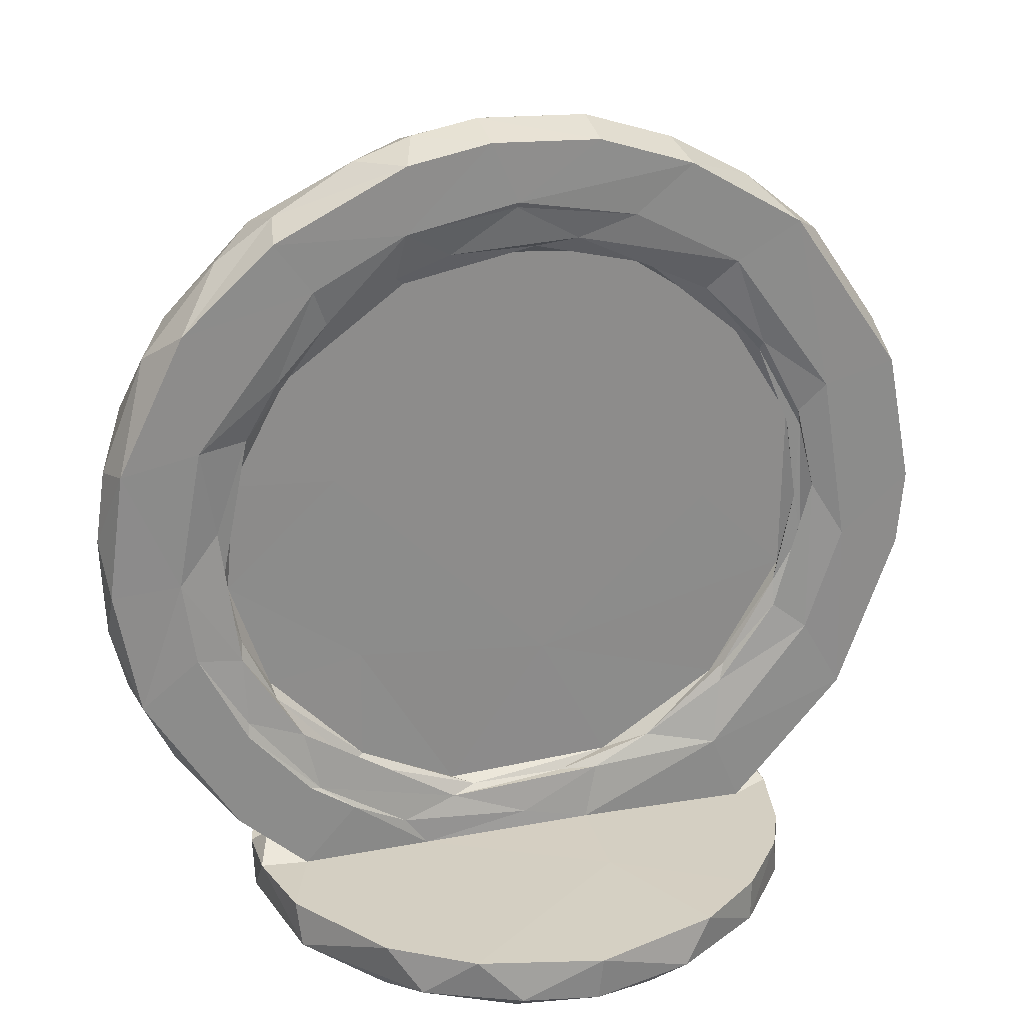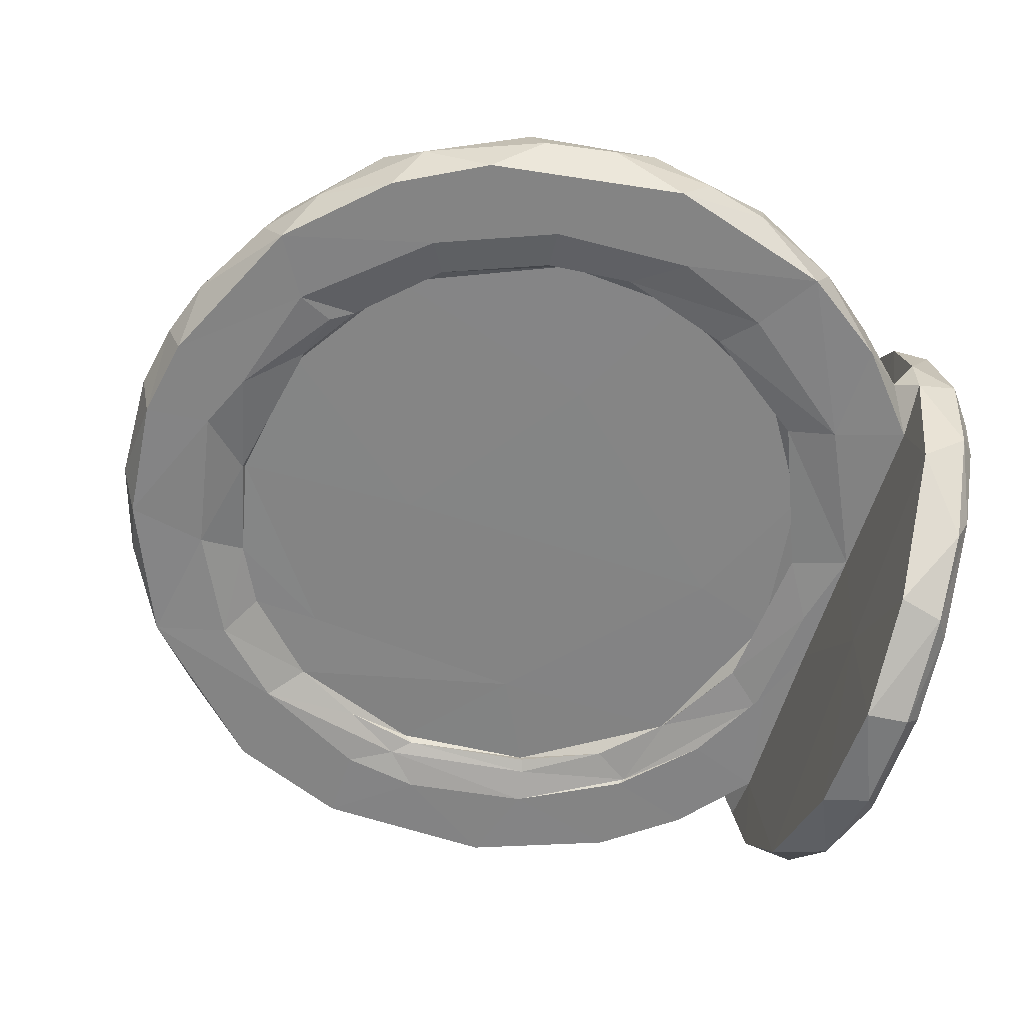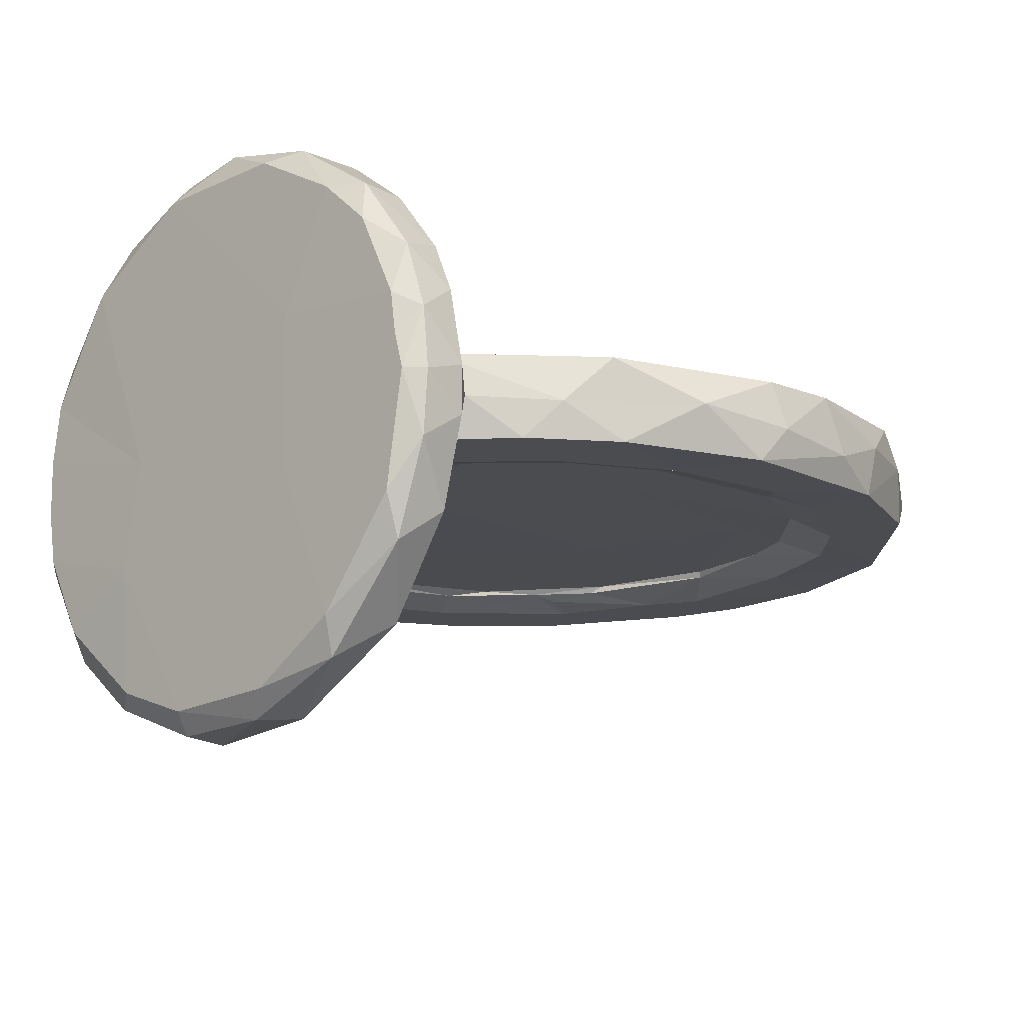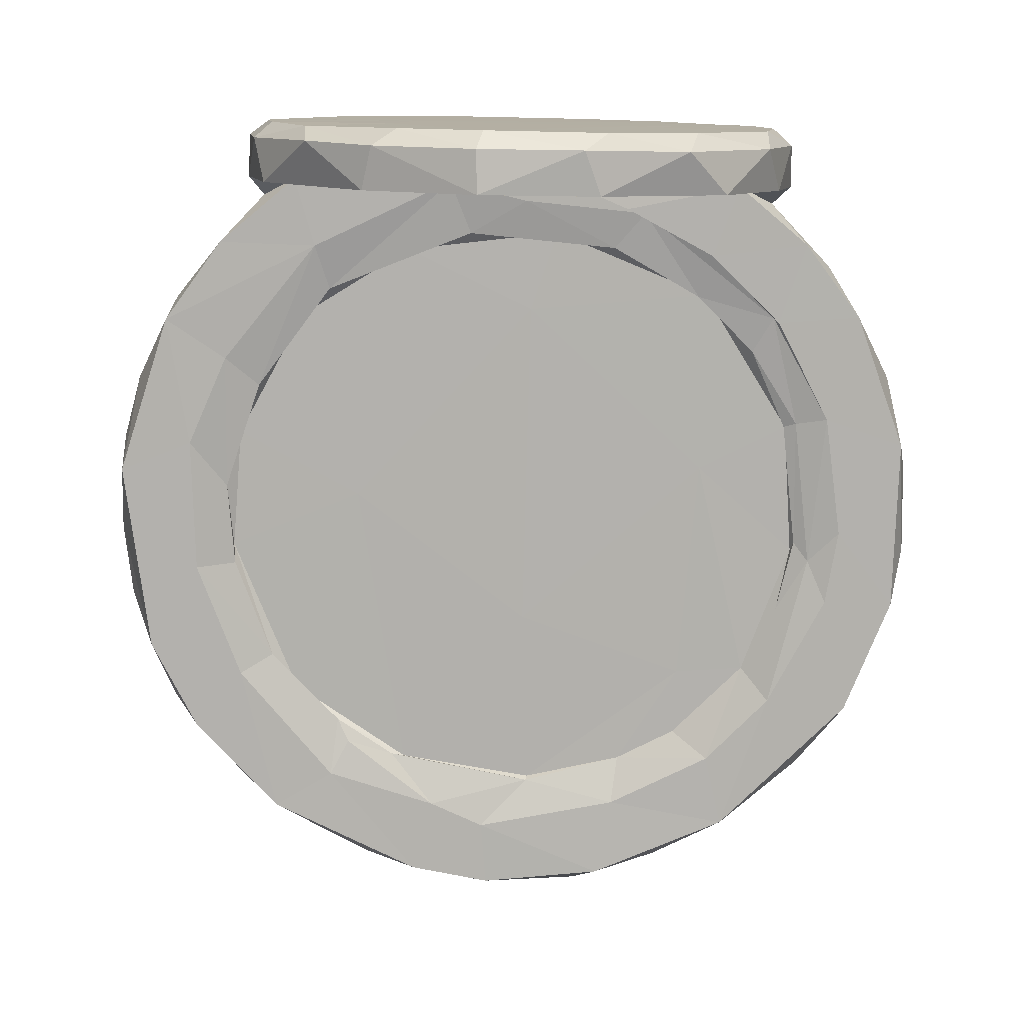
<metadata>
{"format":"obj","ext":"obj","renderer":"f3d","projection":"perspective","resolution":1024,"background":"white","views":[{"elev":25.6,"azim":-16.2,"up":"+Y"},{"elev":-61.5,"azim":-107.7,"up":"+Z"},{"elev":-14.6,"azim":44.2,"up":"+Z"},{"elev":-79.1,"azim":-1.1,"up":"+Z"}]}
</metadata>
<code>
o circular_cosmic_porta_0518183805_texture
v -0.6462 -0.3176 -0.07023
v -0.2362 0.9734 -0.00727
v -0.3715 0.9279 -0.002469
v -0.2707 0.9364 0.09524
v 0.09794 -0.7118 -0.04846
v 0.5522 0.8029 -0.09578
v -0.1003 -0.9386 -0.6805
v 0.5108 0.6329 -0.0926
v 0.5222 0.4773 0.02993
v -0.06783 0.8233 -0.09508
v -0.2429 0.9411 -0.09587
v -0.05313 0.9744 -0.09588
v 0.5446 -0.4624 0.05299
v -0.1655 0.7088 0.06522
v -0.6096 -0.3854 0.05452
v 0.1986 -0.7012 0.07459
v -0.6738 -0.8372 -0.04194
v 0.111 -0.7073 0.05385
v 0.6781 0.2403 -0.06327
v 0.5933 -0.4253 -0.07178
v 0.6805 -0.2347 -0.06341
v 0.7098 -0.2446 -0.07595
v 0.9683 0.2139 -0.09548
v 0.9998 0.07975 -0.03359
v -0.1677 -0.6954 0.02934
v 0.9481 -0.3551 0.008344
v -0.07287 0.6944 0.03027
v -0.3963 -0.03943 -0.04986
v 0.01895 -0.7917 -0.08923
v -0.4492 -0.9777 0.4451
v 0.1425 -0.9394 -0.671
v -0.9946 -0.1709 0.002239
v -0.6247 -0.837 0.2646
v 0.6867 -0.2038 0.03011
v 0.4793 0.004788 0.03061
v -0.9569 -0.3237 -0.000152
v 0.6128 -0.978 0.09953
v 0.268 -0.9803 -0.1382
v 0.04595 0.7078 -0.06342
v 0.6356 -0.7914 -0.002859
v 0.4538 -0.5604 -0.07138
v 0.4068 -0.9771 -0.4802
v 0.8417 -0.5386 0.09582
v -0.9196 0.3548 -0.09566
v -0.8721 0.5066 -0.004335
v -0.8602 -0.5297 0.009342
v 0.7539 0.6621 -0.002487
v 0.8609 0.4901 -0.09557
v -0.9374 -0.3384 0.09534
v -0.8296 -0.03025 0.09401
v -0.6899 -0.4561 0.09657
v 0.2471 0.6673 0.02973
v 0.03882 0.7066 0.05309
v 0.6342 -0.9769 0.01829
v 0.8545 -0.5184 -0.09528
v -0.3029 0.643 -0.0638
v 0.9936 0.0257 0.09563
v 0.6736 0.7199 0.09563
v -0.4561 -0.8372 0.5045
v -0.695 -0.1939 -0.04811
v -0.9913 -0.03748 0.09532
v 0.1793 0.9603 0.09553
v -0.01486 0.8159 0.08897
v 0.7135 -0.01227 0.05441
v 0.2311 -0.6769 0.03018
v 0.3396 -0.6351 0.06215
v 0.7839 -0.6377 -0.01206
v 0.7179 -0.6958 -0.09491
v 0.9763 0.24 0.0233
v -0.9899 -0.09872 -0.09566
v -0.7291 -0.3857 -0.09087
v 0.6547 -0.5011 -0.09589
v 0.3792 -0.9774 0.5
v 0.4666 -0.9372 0.4943
v -0.5474 0.4464 0.05217
v 0.9786 -0.1566 0.09575
v -0.3074 -0.9797 -0.2667
v -0.3839 -0.9381 0.5643
v 0.02912 0.2753 -0.05083
v -0.8186 -0.1696 -0.09526
v -0.4157 0.6077 -0.07687
v -0.551 0.471 -0.04781
v 0.02019 0.3151 0.03054
v -0.319 0.6233 0.03056
v 0.2833 0.6466 -0.04953
v 0.5923 -0.977 -0.2413
v 0.6641 -0.9404 -0.1296
v -0.6709 -0.8395 0.07766
v -0.6168 -0.9382 0.295
v -0.2763 0.7763 0.09642
v -0.1706 -0.9783 0.6155
v -0.0754 0.9733 0.09576
v -0.3389 -0.9385 -0.5915
v -0.6071 -0.9735 0.1949
v -0.5817 0.439 0.07381
v 0.5884 -0.9387 -0.3419
v 0.2699 -0.7766 -0.09589
v 0.3142 -0.7661 -0.08808
v 0.3853 -0.9367 -0.5648
v -0.7337 0.07969 0.06666
v -0.09659 -0.8376 -0.6901
v 0.2494 -0.9349 0.6367
v -0.4345 -0.6987 0.09691
v 0.7172 0.1796 0.05548
v -0.395 -0.31 0.0308
v -0.8766 -0.4812 -0.0957
v 0.5757 0.8109 -0.01524
v 0.5967 0.3995 -0.0504
v -0.9786 0.2388 -0.002096
v -0.7233 -0.6877 0.09569
v -0.1744 -0.7237 0.07442
v -0.6203 -0.9775 -0.08008
v 0.6219 -0.8378 -0.2671
v 0.8279 0.03225 -0.09602
v 0.4038 0.8846 0.09567
v -0.7081 0.1427 -0.06414
v -0.7283 -0.05777 -0.06766
v 0.7108 0.08545 -0.04775
v 0.6904 0.2019 0.02976
v 0.3136 0.6377 0.05389
v -0.4436 0.5536 -0.06129
v -0.2728 0.652 -0.04803
v 0.6747 -0.9394 0.01696
v 0.7177 0.06463 -0.06346
v 0.5165 -0.4944 0.02937
v 0.6575 -0.9372 0.1605
v 0.6424 -0.5119 -0.08719
v -0.4274 -0.5976 0.05543
v 0.258 -0.9803 0.2252
v 0.2311 0.9435 -0.09612
v 0.3852 0.9178 -0.01461
v -0.8026 0.1512 -0.09534
v -0.08192 1.002 -0.007341
v 0.1748 0.9889 -0.0102
v 0.663 0.4742 -0.09587
v -0.5385 -0.4949 -0.04819
v -0.4692 -0.564 -0.07266
v 0.4248 0.5731 -0.0493
v 0.1965 -0.9771 -0.6127
v -0.4589 0.6909 -0.09375
v -0.6859 -0.4236 0.08675
v 0.2681 0.7563 -0.09016
v 0.007041 -0.7932 0.08687
v -0.7406 -0.6767 -0.0943
v -0.556 -0.8362 -0.09563
v -0.64 -0.7901 -0.000261
v 0.7996 0.2114 -0.0956
v -0.8055 0.5643 -0.09567
v -0.6864 0.1795 0.03021
v -0.4456 0.1637 0.03113
v 0.7453 -0.367 0.0938
v 0.1619 -0.8344 0.3107
v -0.5425 -0.6254 0.09643
v -0.8014 -0.2312 0.09662
v 0.7499 0.02094 0.07807
v 0.7646 0.2952 0.09587
v 0.7041 0.2246 0.07444
v -0.6414 -0.9388 -0.2216
v 0.03498 -0.5197 -0.05046
v 0.4732 -0.5628 -0.04848
v 0.4711 -0.8371 0.4867
v 0.01102 -0.9438 0.6883
v 0.9974 -0.129 -0.01217
v -0.4598 0.5746 0.0745
v -1.005 0.06872 0.007373
v 0.6736 -0.8377 -0.06423
v 0.9339 0.3394 0.09575
v -0.5178 -0.633 0.08923
v 0.2413 -0.6783 -0.07342
v -0.2609 -0.9802 -0.01843
v -0.5793 0.783 0.09583
v -0.6004 -0.9767 -0.2005
v -0.3974 -0.585 0.03289
v 0.1614 -0.9774 0.619
v -0.9504 0.2642 0.09583
v 0.6028 -0.9356 0.3173
v -0.1976 0.7673 -0.09456
v 0.4717 -0.1224 -0.05015
v -0.6754 -0.939 0.00038
v -0.6546 0.3047 0.05986
v -0.7286 -0.07275 0.05629
v -0.6917 -0.2572 0.07386
v 0.6741 -0.8378 0.04666
v 0.4842 -0.6644 -0.096
v 0.5881 -0.8373 0.3389
v 0.6368 -0.8374 0.2267
v 0.6051 0.4146 0.07372
v 0.1359 0.7246 0.07512
v 0.5784 -0.8363 0.09546
v -0.2746 0.6457 0.05191
v -0.117 -0.8346 -0.3867
v 0.1266 -0.8348 -0.08843
v 0.5464 -0.8358 -0.09586
v 0.4553 0.5649 0.06747
v -0.2668 -0.8361 0.6266
v -0.1671 -0.9359 0.6634
v 0.02069 -0.8372 0.6948
v -0.5507 -0.485 0.07337
v -0.2814 -0.9774 -0.5635
v 0.1683 -0.8333 0.09062
v -0.5058 -0.9736 -0.3878
v -0.6106 -0.8369 -0.3011
v -0.1704 -0.8353 -0.0899
v -0.7126 0.09647 -0.0475
v -0.613 0.3823 -0.06486
v -0.5596 -0.8367 0.09562
v -0.252 -0.8353 0.09292
v -0.2939 0.6631 0.06372
v -0.2736 -0.6638 -0.04858
v 0.0679 -0.3545 0.03137
v -0.6877 -0.217 0.05513
v 0.9083 0.4266 0.01835
v -0.1176 -0.708 0.05551
v -0.7929 0.5881 0.09581
v 0.5002 -0.9753 0.3927
v 0.5987 -0.9779 0.1957
v 0.04874 0.7015 -0.04777
v -0.4997 -0.9419 -0.4586
v 0.7536 0.1089 -0.07831
v -0.6912 0.4265 -0.09521
v -0.6935 0.7166 -0.01298
v 0.603 0.3884 0.05319
v 0.6845 0.1863 0.05448
v -0.4922 0.662 0.09523
v 0.5085 -0.6667 0.09615
v 0.6661 -0.3068 0.07016
v -0.6196 -0.3525 0.02993
v -0.3602 -0.837 -0.5783
v 0.4306 0.4129 -0.04875
v -0.08592 -0.9783 -0.6297
v 0.7338 -0.1264 0.05603
v 0.2701 0.7735 0.0928
v -0.5439 0.4499 0.0303
v 0.6858 -0.2324 -0.04792
v 0.1804 -0.8375 -0.6613
v 0.4774 -0.8371 -0.4902
v 0.53 -0.5077 0.06599
v -0.1183 -0.7084 -0.07179
v 0.6679 -0.2442 0.05386
v 0.3201 -0.837 0.6008
v 0.523 0.6352 0.09438
v -0.562 0.8199 0.01171
v -0.6236 -0.9768 0.05533
v -0.5053 -0.6716 -0.09498
v 0.7853 -0.2591 -0.09522
v 0.9753 -0.1968 -0.09516
v -0.3054 -0.7641 0.09024
v -0.01321 0.8296 0.09761
v -0.599 0.7767 -0.09585
v -0.71 -0.08392 0.02862
v -0.7702 0.2998 0.09595
v 0.8299 -0.1133 0.09561
f 127 72 184
f 1 60 136
f 2 3 4
f 237 66 225
f 45 221 148
f 152 186 189
f 13 125 66
f 229 108 178
f 170 129 91
f 169 41 98
f 5 209 159
f 140 177 81
f 58 156 167
f 142 6 8
f 7 101 31
f 204 28 60
f 76 43 26
f 185 161 74
f 85 8 138
f 9 35 119
f 10 11 12
f 239 125 13
f 14 53 188
f 182 198 15
f 16 66 18
f 74 73 215
f 17 145 202
f 213 111 18
f 19 219 124
f 20 21 22
f 246 23 24
f 25 65 210
f 152 195 197
f 246 26 55
f 142 8 85
f 76 252 43
f 190 84 27
f 28 159 209
f 86 96 87
f 39 10 142
f 203 238 29
f 89 30 78
f 190 27 53
f 110 146 206
f 155 226 151
f 230 31 139
f 32 49 61
f 59 33 89
f 210 34 35
f 145 244 203
f 32 36 49
f 53 52 120
f 100 251 50
f 94 243 170
f 17 179 88
f 172 158 201
f 137 136 209
f 71 1 244
f 37 129 38
f 11 2 12
f 186 126 183
f 177 39 56
f 189 40 67
f 41 127 98
f 153 206 103
f 96 42 99
f 26 43 67
f 148 44 45
f 108 19 118
f 46 106 144
f 47 212 48
f 61 49 50
f 154 49 51
f 27 52 53
f 38 86 54
f 245 246 55
f 122 121 56
f 167 252 57
f 175 50 251
f 203 192 191
f 14 190 53
f 58 241 156
f 18 66 65
f 59 195 207
f 117 60 1
f 61 50 175
f 131 62 115
f 90 14 63
f 119 64 223
f 65 66 125
f 67 68 55
f 179 158 172
f 167 57 69
f 133 2 92
f 73 129 215
f 36 32 70
f 80 117 71
f 176 186 185
f 245 55 72
f 49 110 51
f 145 17 146
f 239 226 231
f 73 74 102
f 75 180 233
f 252 76 57
f 201 199 77
f 78 30 91
f 122 79 28
f 161 240 74
f 127 22 245
f 68 72 55
f 122 217 79
f 214 171 242
f 188 53 120
f 106 70 80
f 140 81 121
f 28 204 82
f 134 131 130
f 193 184 68
f 21 20 234
f 132 70 44
f 12 2 133
f 244 137 203
f 150 83 84
f 39 142 85
f 121 81 56
f 54 86 87
f 33 88 89
f 4 90 92
f 208 190 14
f 30 170 91
f 137 209 238
f 85 138 229
f 90 248 92
f 218 93 201
f 94 170 30
f 201 93 199
f 212 69 23
f 74 240 102
f 39 85 217
f 214 45 175
f 95 75 164
f 236 113 96
f 97 98 184
f 227 105 250
f 136 60 28
f 28 82 122
f 164 208 90
f 99 139 31
f 92 248 62
f 100 50 182
f 177 11 10
f 99 236 96
f 8 6 135
f 183 126 123
f 128 111 213
f 21 124 22
f 191 236 235
f 183 40 189
f 232 188 241
f 10 12 130
f 101 228 191
f 207 152 200
f 247 143 111
f 41 160 20
f 197 102 240
f 168 103 247
f 104 223 64
f 227 173 105
f 20 22 127
f 242 221 214
f 29 98 192
f 203 137 238
f 55 26 67
f 71 244 106
f 107 115 58
f 90 63 248
f 156 155 252
f 138 8 108
f 45 44 109
f 44 165 109
f 110 153 51
f 128 198 111
f 112 172 170
f 193 166 113
f 246 114 23
f 131 115 107
f 35 34 119
f 97 184 193
f 116 204 117
f 178 108 118
f 75 84 190
f 119 34 64
f 52 9 120
f 82 121 122
f 159 79 178
f 87 123 54
f 149 250 150
f 22 124 219
f 65 125 210
f 29 169 98
f 110 144 146
f 186 176 126
f 203 29 192
f 57 76 163
f 89 94 30
f 245 72 127
f 113 87 96
f 173 128 213
f 210 125 34
f 91 129 174
f 157 222 104
f 25 213 65
f 250 105 150
f 59 89 78
f 126 176 216
f 62 248 115
f 6 130 131
f 220 205 132
f 132 116 117
f 133 134 12
f 224 164 90
f 19 135 219
f 58 47 107
f 19 108 135
f 50 49 154
f 1 136 137
f 229 138 108
f 124 21 234
f 178 118 234
f 69 57 24
f 230 139 38
f 220 249 140
f 70 132 80
f 141 51 168
f 115 241 58
f 200 152 189
f 189 186 183
f 132 205 116
f 209 5 238
f 179 172 112
f 10 130 142
f 16 143 200
f 144 145 146
f 135 48 147
f 205 140 121
f 191 193 236
f 249 148 221
f 64 239 231
f 233 149 150
f 171 224 90
f 165 175 109
f 155 151 252
f 195 152 207
f 153 110 206
f 182 154 141
f 157 155 156
f 88 33 206
f 141 168 198
f 157 104 155
f 158 179 17
f 159 178 160
f 152 161 186
f 197 162 102
f 163 26 246
f 224 95 164
f 44 70 165
f 40 183 166
f 212 167 69
f 160 178 234
f 168 247 111
f 150 105 210
f 29 238 169
f 184 72 68
f 38 54 37
f 170 38 129
f 4 171 90
f 32 165 70
f 196 195 78
f 244 1 137
f 172 77 170
f 175 165 61
f 50 154 182
f 12 134 130
f 27 84 83
f 11 3 2
f 204 60 117
f 187 222 157
f 173 25 105
f 174 102 162
f 225 200 189
f 175 45 109
f 122 56 39
f 146 17 88
f 192 97 193
f 38 139 42
f 107 47 6
f 215 176 74
f 219 147 114
f 10 39 177
f 36 70 106
f 251 180 95
f 178 79 229
f 83 35 9
f 89 179 94
f 233 180 149
f 206 207 103
f 24 57 163
f 216 37 126
f 129 37 216
f 194 222 187
f 181 182 211
f 80 132 117
f 236 193 113
f 183 123 166
f 93 228 101
f 54 126 37
f 98 127 184
f 198 168 111
f 81 177 56
f 244 144 106
f 202 145 203
f 193 40 166
f 118 19 124
f 166 123 87
f 214 251 224
f 117 1 71
f 161 185 186
f 241 187 156
f 134 62 131
f 82 205 121
f 111 16 18
f 129 216 215
f 63 14 188
f 31 235 99
f 43 189 67
f 164 75 190
f 180 75 95
f 43 151 225
f 157 156 187
f 172 201 77
f 191 192 193
f 101 191 235
f 4 92 2
f 143 207 200
f 106 80 71
f 188 120 194
f 149 181 250
f 162 91 174
f 237 226 13
f 96 86 42
f 237 13 66
f 41 20 127
f 195 196 197
f 59 78 195
f 122 39 217
f 192 98 97
f 223 104 222
f 105 25 210
f 146 88 206
f 15 198 128
f 169 160 41
f 77 199 230
f 38 42 86
f 40 68 67
f 170 243 112
f 120 9 222
f 108 8 135
f 167 156 252
f 166 87 113
f 46 144 110
f 16 200 225
f 158 218 201
f 191 202 203
f 135 147 219
f 82 204 205
f 23 69 24
f 199 7 230
f 88 179 89
f 33 207 206
f 247 207 143
f 90 208 14
f 9 119 222
f 136 28 209
f 73 102 174
f 79 159 28
f 150 210 83
f 15 128 173
f 211 182 15
f 212 58 167
f 47 58 212
f 100 181 180
f 65 213 18
f 45 214 221
f 118 124 234
f 215 216 176
f 79 217 229
f 228 93 218
f 22 219 245
f 33 59 207
f 5 159 160
f 147 48 23
f 44 220 132
f 163 76 26
f 249 221 242
f 180 251 100
f 139 99 42
f 222 119 223
f 196 91 162
f 177 140 11
f 214 224 171
f 196 162 197
f 49 46 110
f 6 47 48
f 250 211 227
f 214 175 251
f 225 189 43
f 135 6 48
f 228 218 202
f 170 77 38
f 49 36 46
f 226 155 231
f 83 210 35
f 48 212 23
f 153 103 168
f 211 15 227
f 164 190 208
f 188 194 241
f 194 187 241
f 228 202 191
f 140 205 220
f 217 85 229
f 51 153 168
f 40 193 68
f 149 180 181
f 148 249 220
f 237 151 226
f 227 15 173
f 78 91 196
f 77 230 38
f 181 100 182
f 104 231 155
f 185 74 176
f 245 219 114
f 188 232 63
f 84 75 233
f 6 131 107
f 230 7 31
f 233 150 84
f 101 235 31
f 120 222 194
f 234 20 160
f 16 225 66
f 93 101 7
f 92 62 133
f 235 236 99
f 237 225 151
f 238 5 169
f 239 13 226
f 161 152 240
f 232 241 115
f 182 141 198
f 249 3 11
f 242 171 4
f 243 179 112
f 144 244 145
f 3 242 4
f 93 7 199
f 245 114 246
f 243 94 179
f 174 129 73
f 141 154 51
f 152 197 240
f 133 62 134
f 64 34 239
f 103 207 247
f 248 63 232
f 147 23 114
f 232 115 248
f 249 242 3
f 52 83 9
f 111 143 16
f 160 169 5
f 165 32 61
f 64 231 104
f 250 181 211
f 17 202 158
f 251 95 224
f 44 148 220
f 173 213 25
f 239 34 125
f 151 43 252
f 205 204 116
f 158 202 218
f 24 163 246
f 27 83 52
f 126 54 123
f 36 106 46
f 249 11 140
f 130 6 142

</code>
